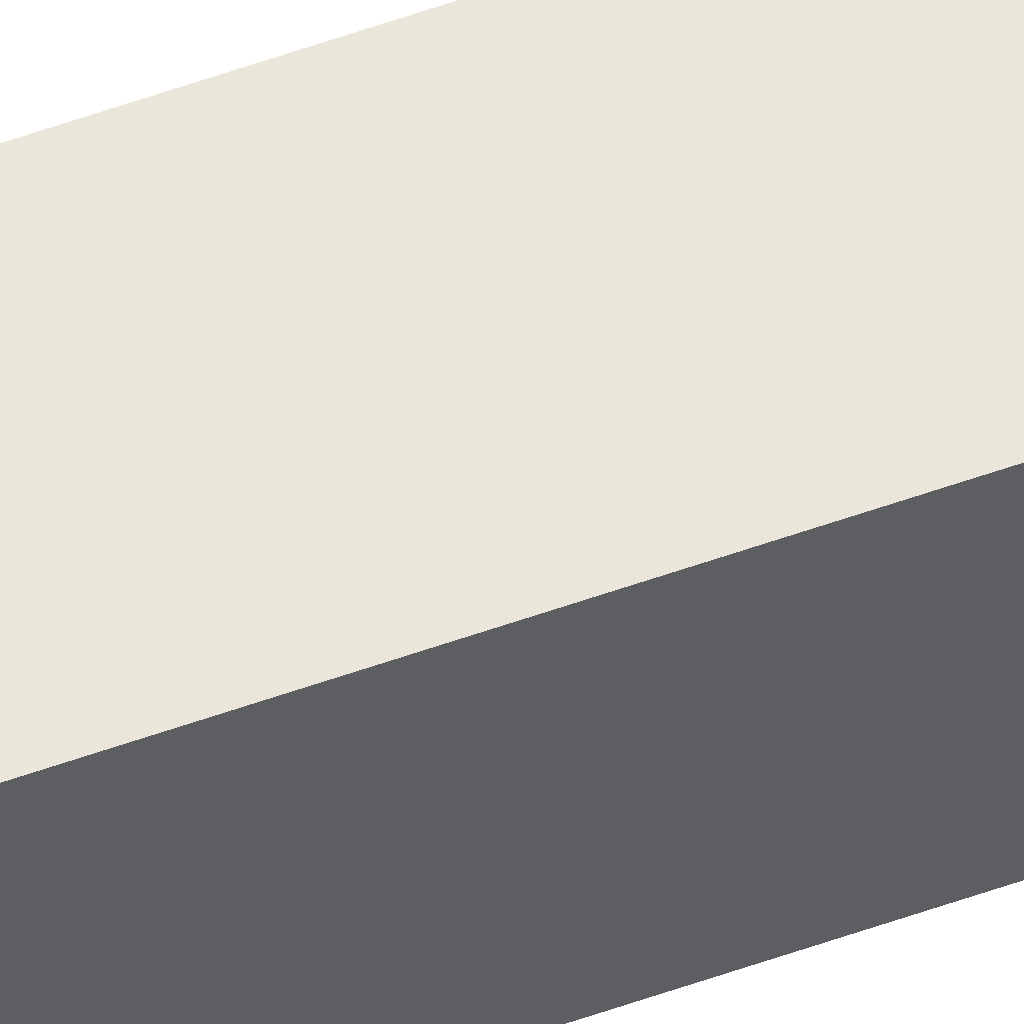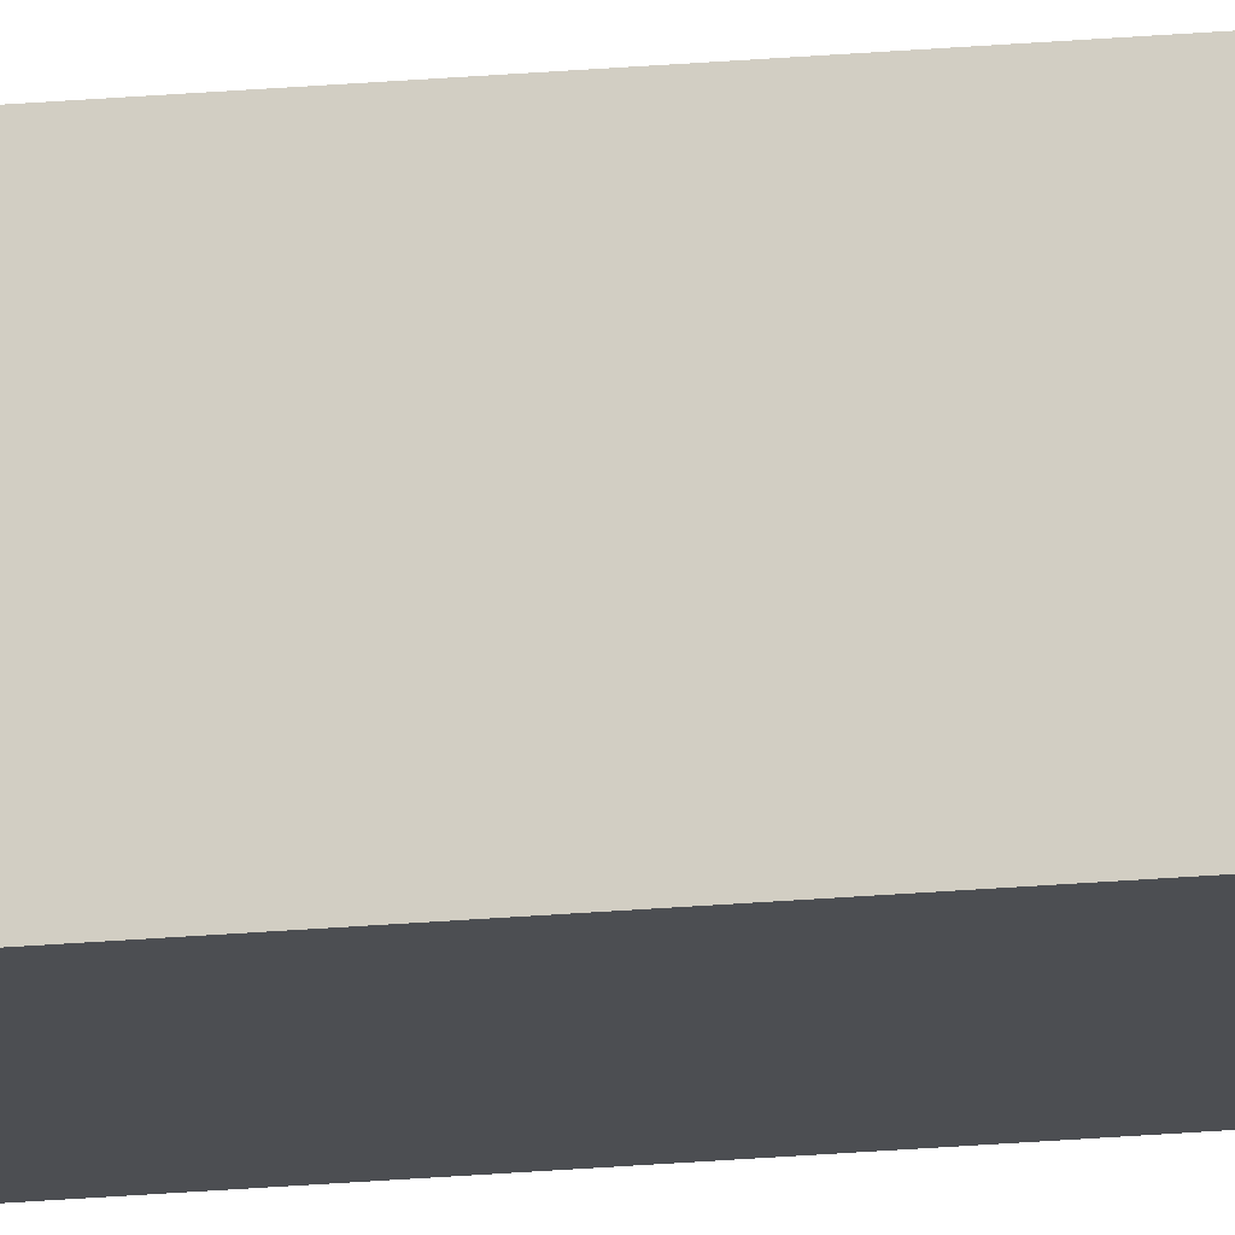
<metadata>
{"format":"obj","ext":"obj","renderer":"f3d","projection":"perspective","resolution":1024,"background":"white","views":[{"elev":55.0,"azim":-110.9,"up":"+Z"},{"elev":-16.6,"azim":-78.2,"up":"+Z"}]}
</metadata>
<code>
o
v -0.1 0 0.1
v -0.1 0 0
v -0.1 25.6 0.1
v -0.1 25.6 0
v 0 0 0.1
v 0 0 0
v 0 25.6 0.1
v 0 25.6 0
v -0.1 0 0.1
v -0.1 25.6 0.1
v 0 0 0.1
v 0 25.6 0.1
v -0.1 0 0
v -0.1 25.6 0
v 0 0 0
v 0 25.6 0
v -0.1 0 0.1
v 0 0 0.1
v -0.1 0 0
v 0 0 0
v -0.1 25.6 0.1
v 0 25.6 0.1
v -0.1 25.6 0
v 0 25.6 0
f 3 2 1
f 4 2 3
f 5 6 7
f 7 6 8
f 11 10 9
f 12 10 11
f 13 14 15
f 15 14 16
f 19 18 17
f 20 18 19
f 21 22 23
f 23 22 24

</code>
